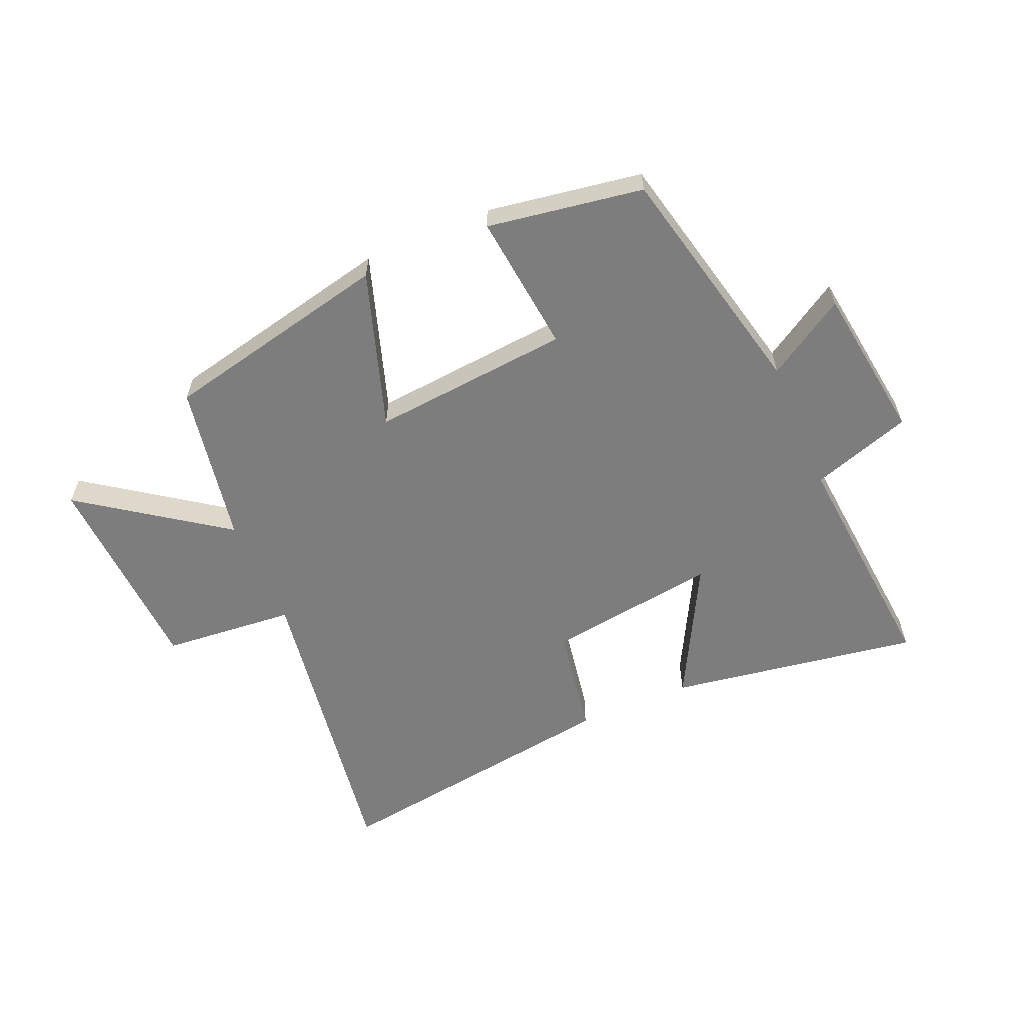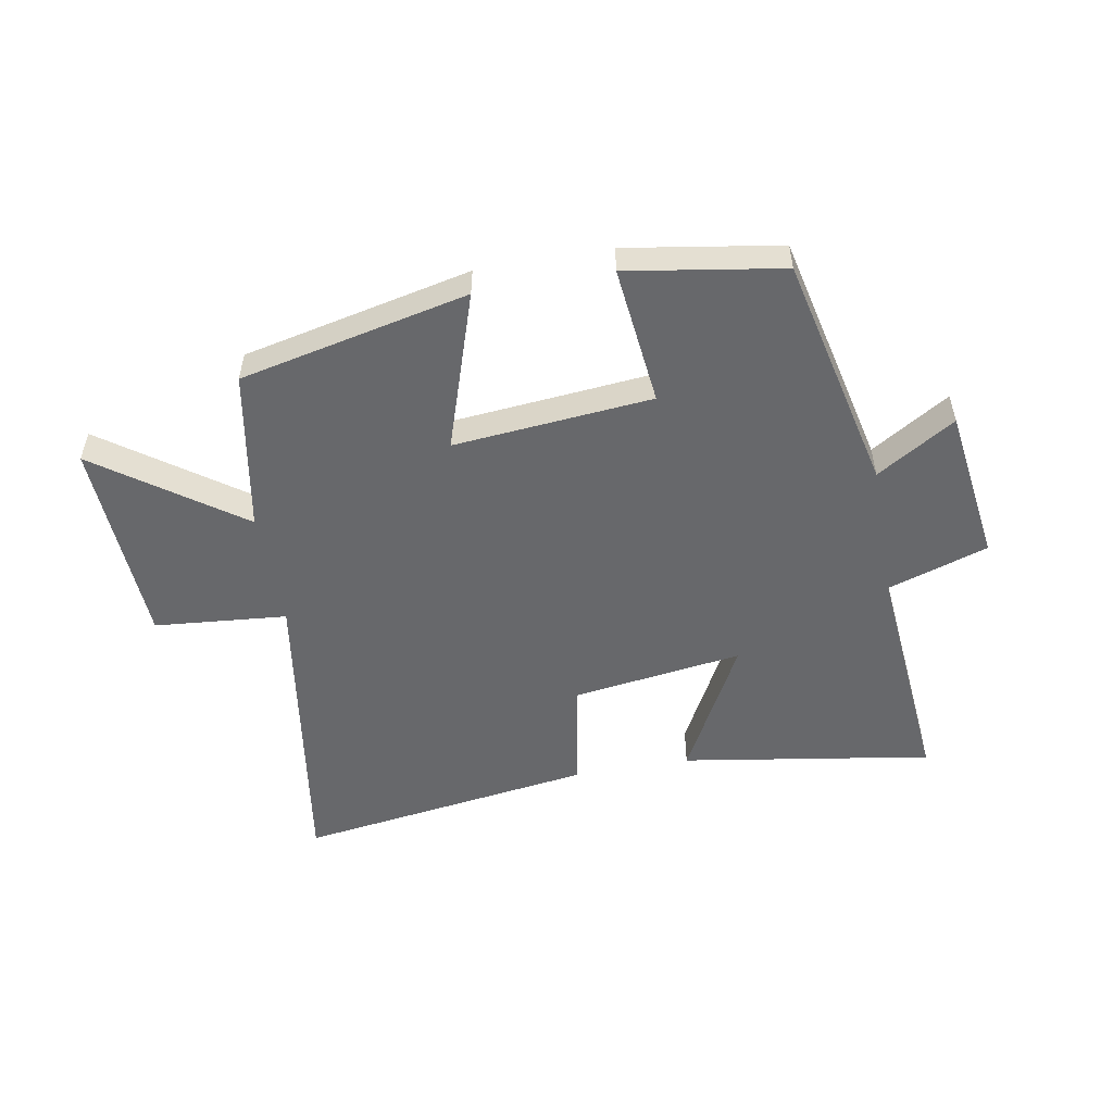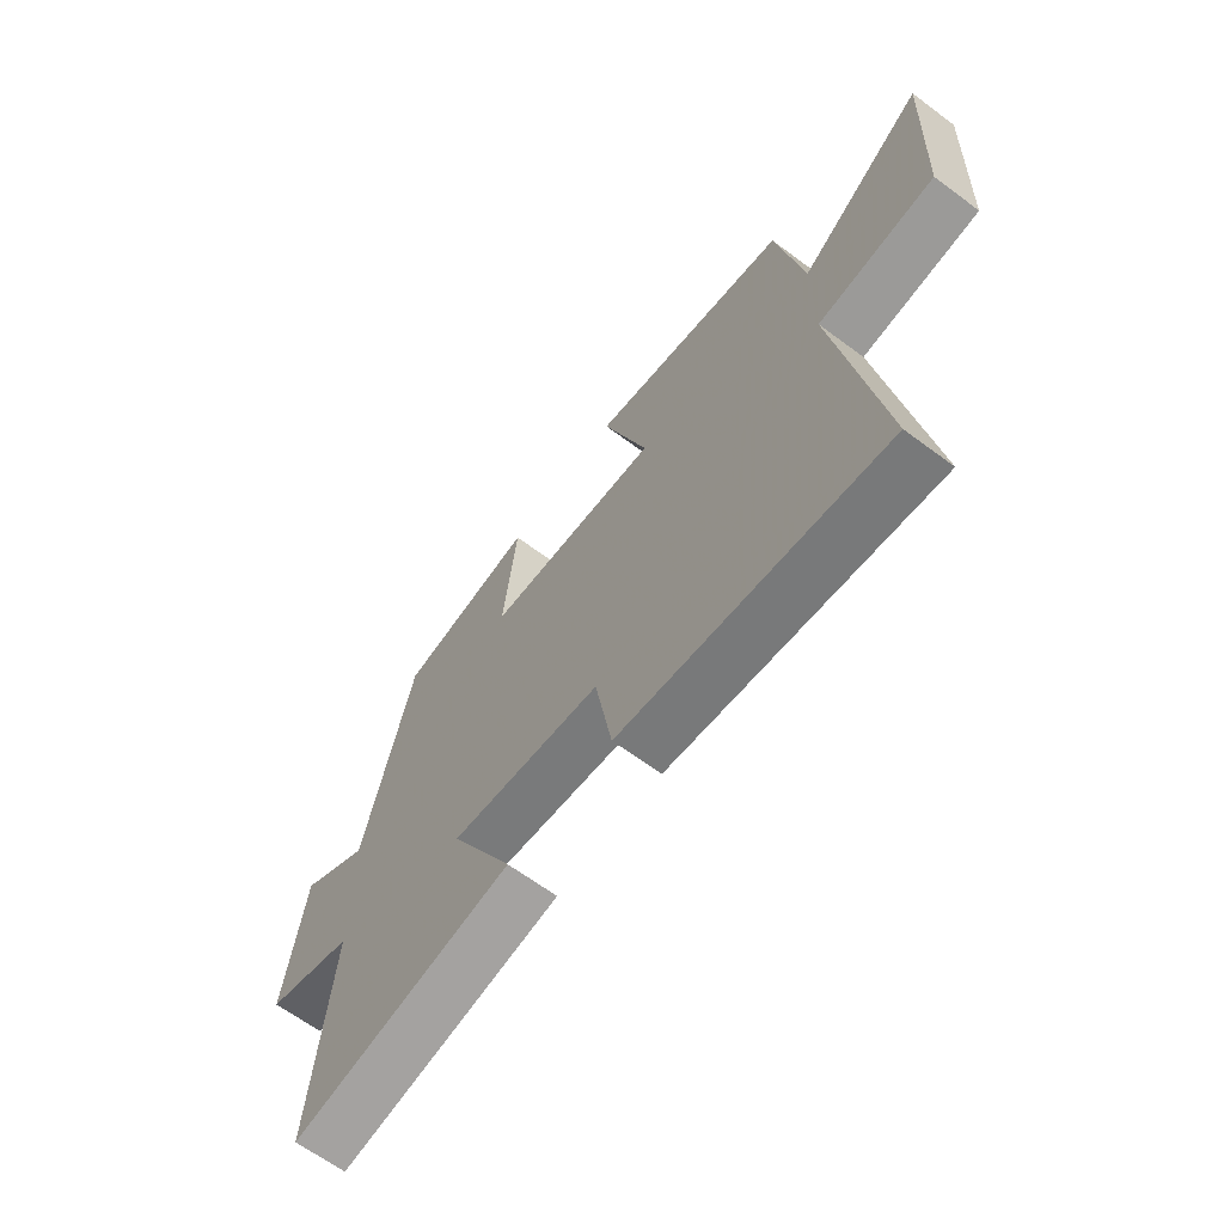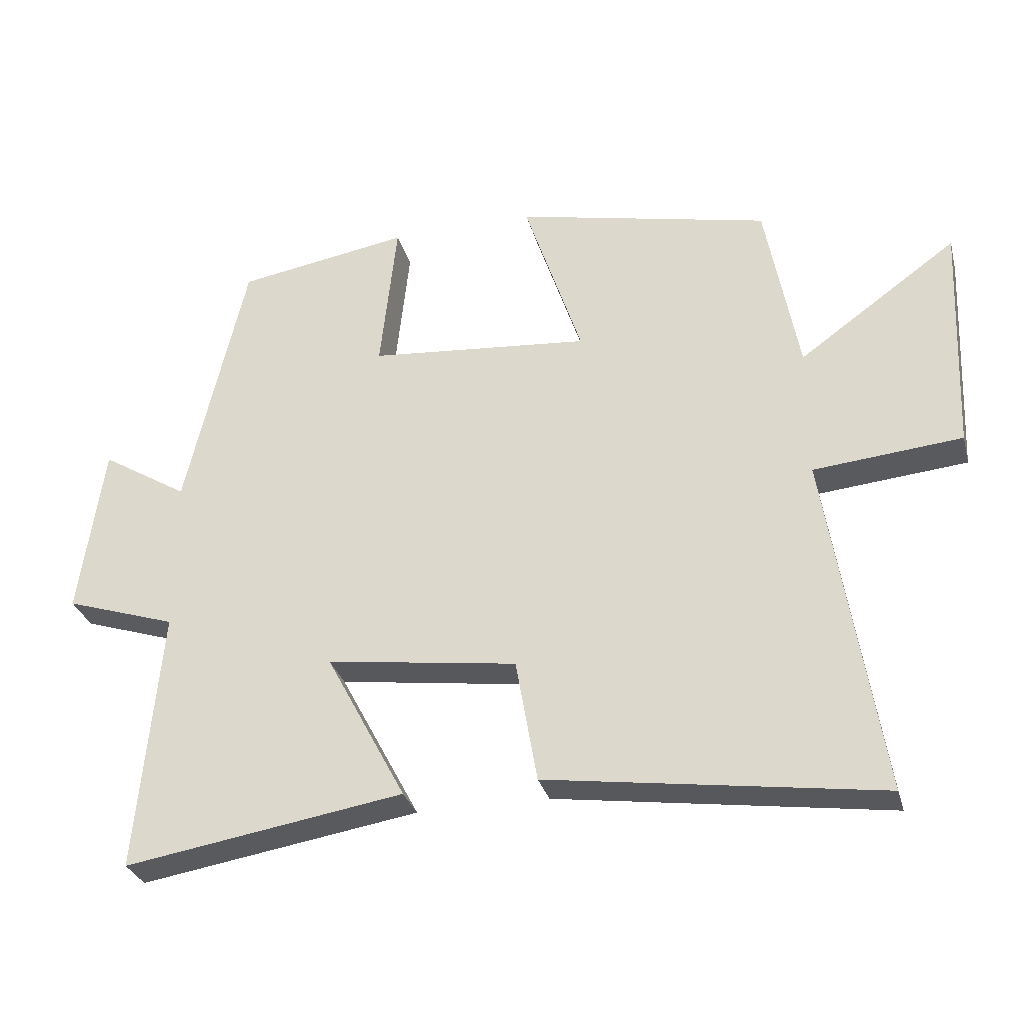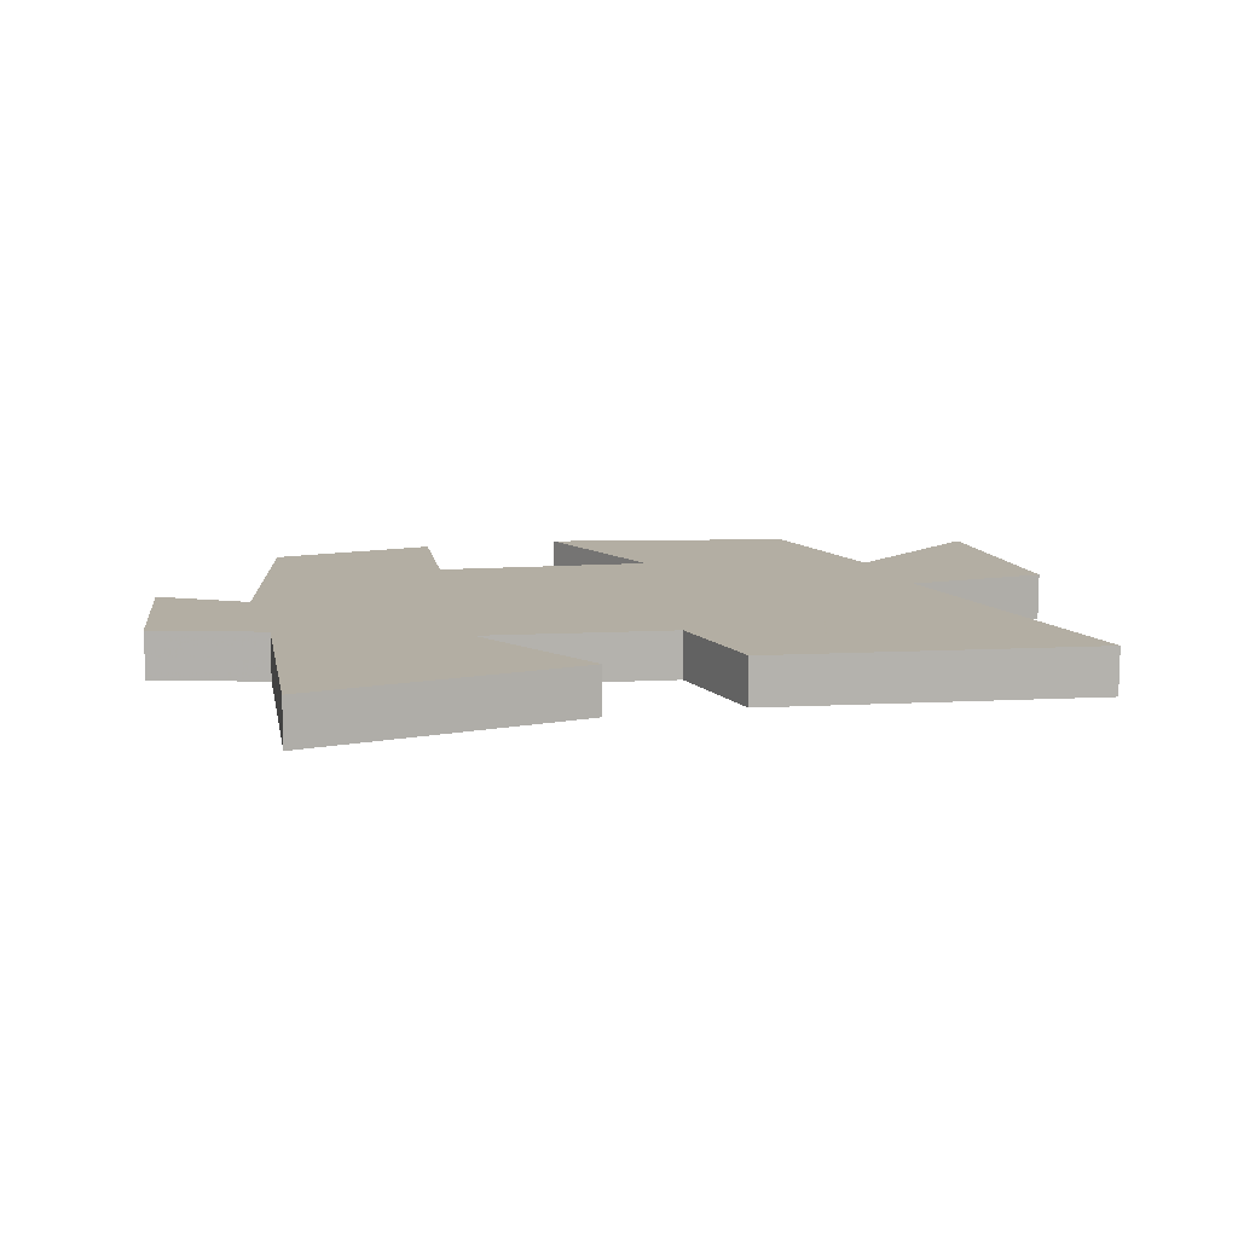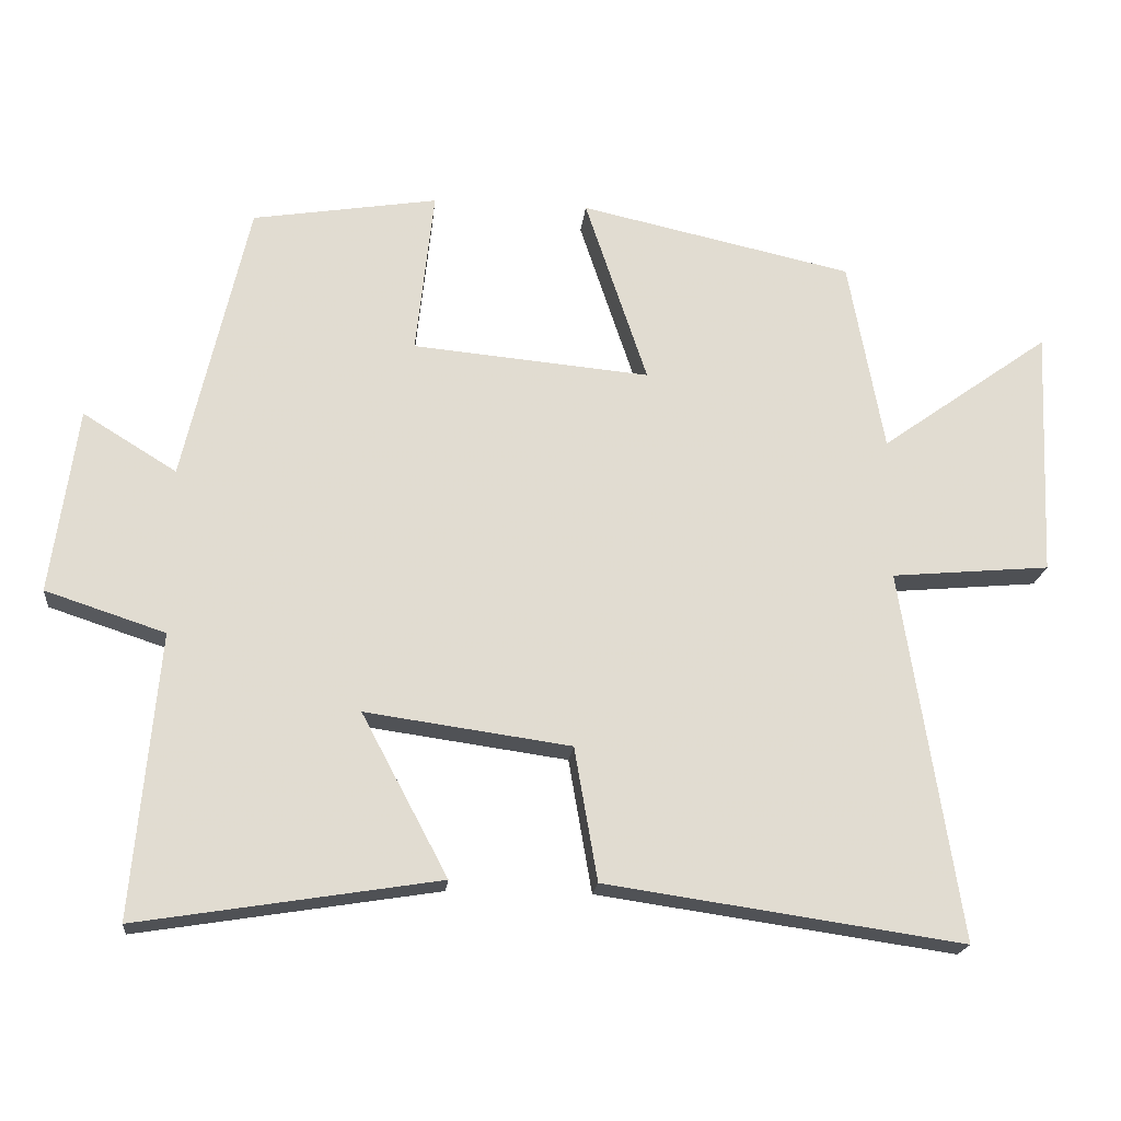
<metadata>
{"format":"obj","ext":"obj","renderer":"f3d","projection":"perspective","resolution":1024,"background":"white","views":[{"elev":-59.1,"azim":23.3,"up":"+Y"},{"elev":-52.5,"azim":10.2,"up":"+Y"},{"elev":-65.0,"azim":-126.8,"up":"+Z"},{"elev":-30.6,"azim":-165.3,"up":"+Z"},{"elev":10.9,"azim":164.4,"up":"+Y"},{"elev":-19.9,"azim":174.2,"up":"+Z"}]}
</metadata>
<code>
v 0.535 0.07 -0.567
v 0.116 0.07 -0.5
v 0.236 0.07 -0.274
v -0.05 0.07 -0.314
v -0.082 0.07 -0.5
v -0.58 0.07 -0.572
v -0.5 0.07 -0.054
v -0.722 0.07 -0.034
v -0.738 0.07 0.316
v -0.5 0.07 0.146
v -0.451 0.07 0.416
v -0.069 0.07 0.5
v -0.156 0.07 0.237
v 0.176 0.07 0.267
v 0.151 0.07 0.5
v 0.41 0.07 0.458
v 0.5 0.07 0.062
v 0.631 0.07 0.143
v 0.667 0.07 -0.117
v 0.5 0.07 -0.172
v 0.535 0 -0.567
v 0.116 0 -0.5
v 0.236 0 -0.274
v -0.05 0 -0.314
v -0.082 0 -0.5
v -0.58 0 -0.572
v -0.5 0 -0.054
v -0.722 0 -0.034
v -0.738 0 0.316
v -0.5 0 0.146
v -0.451 0 0.416
v -0.069 0 0.5
v -0.156 0 0.237
v 0.176 0 0.267
v 0.151 0 0.5
v 0.41 0 0.458
v 0.5 0 0.062
v 0.631 0 0.143
v 0.667 0 -0.117
v 0.5 0 -0.172
f 17 18 19 20
f 15 16 17 20
f 14 15 20 1
f 13 14 1
f 10 11 12 13
f 7 8 9 10
f 7 10 13
f 4 5 6 7
f 3 4 7 13
f 1 2 3
f 1 3 13
f 40 39 38 37
f 40 37 36 35
f 21 40 35 34
f 21 34 33
f 33 32 31 30
f 30 29 28 27
f 33 30 27
f 27 26 25 24
f 33 27 24 23
f 23 22 21
f 33 23 21
f 1 21 22 2
f 2 22 23 3
f 3 23 24 4
f 4 24 25 5
f 5 25 26 6
f 6 26 27 7
f 7 27 28 8
f 8 28 29 9
f 9 29 30 10
f 10 30 31 11
f 11 31 32 12
f 12 32 33 13
f 13 33 34 14
f 14 34 35 15
f 15 35 36 16
f 16 36 37 17
f 17 37 38 18
f 18 38 39 19
f 19 39 40 20
f 20 40 21 1

</code>
